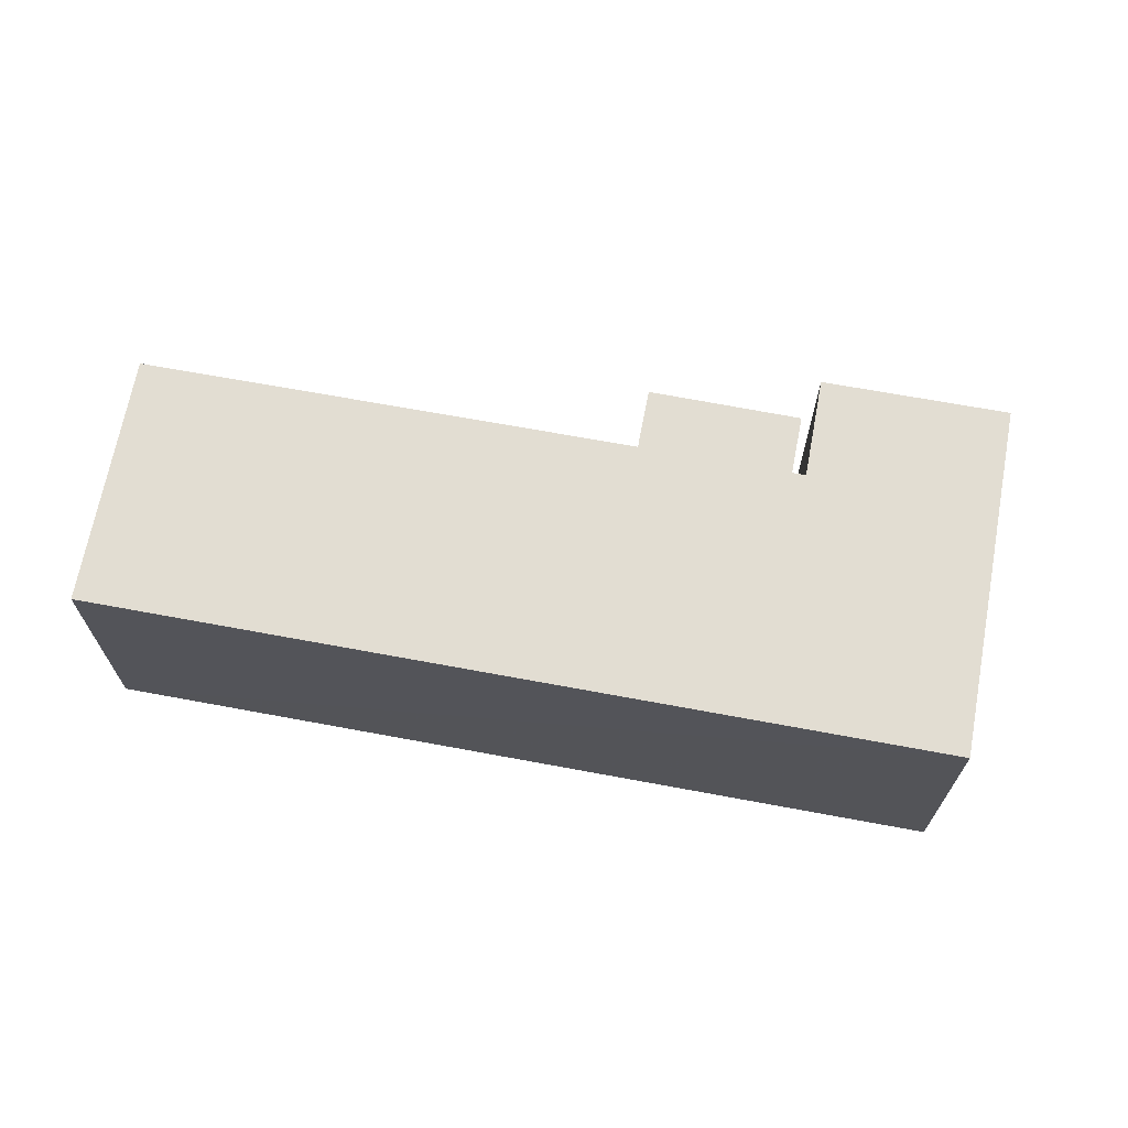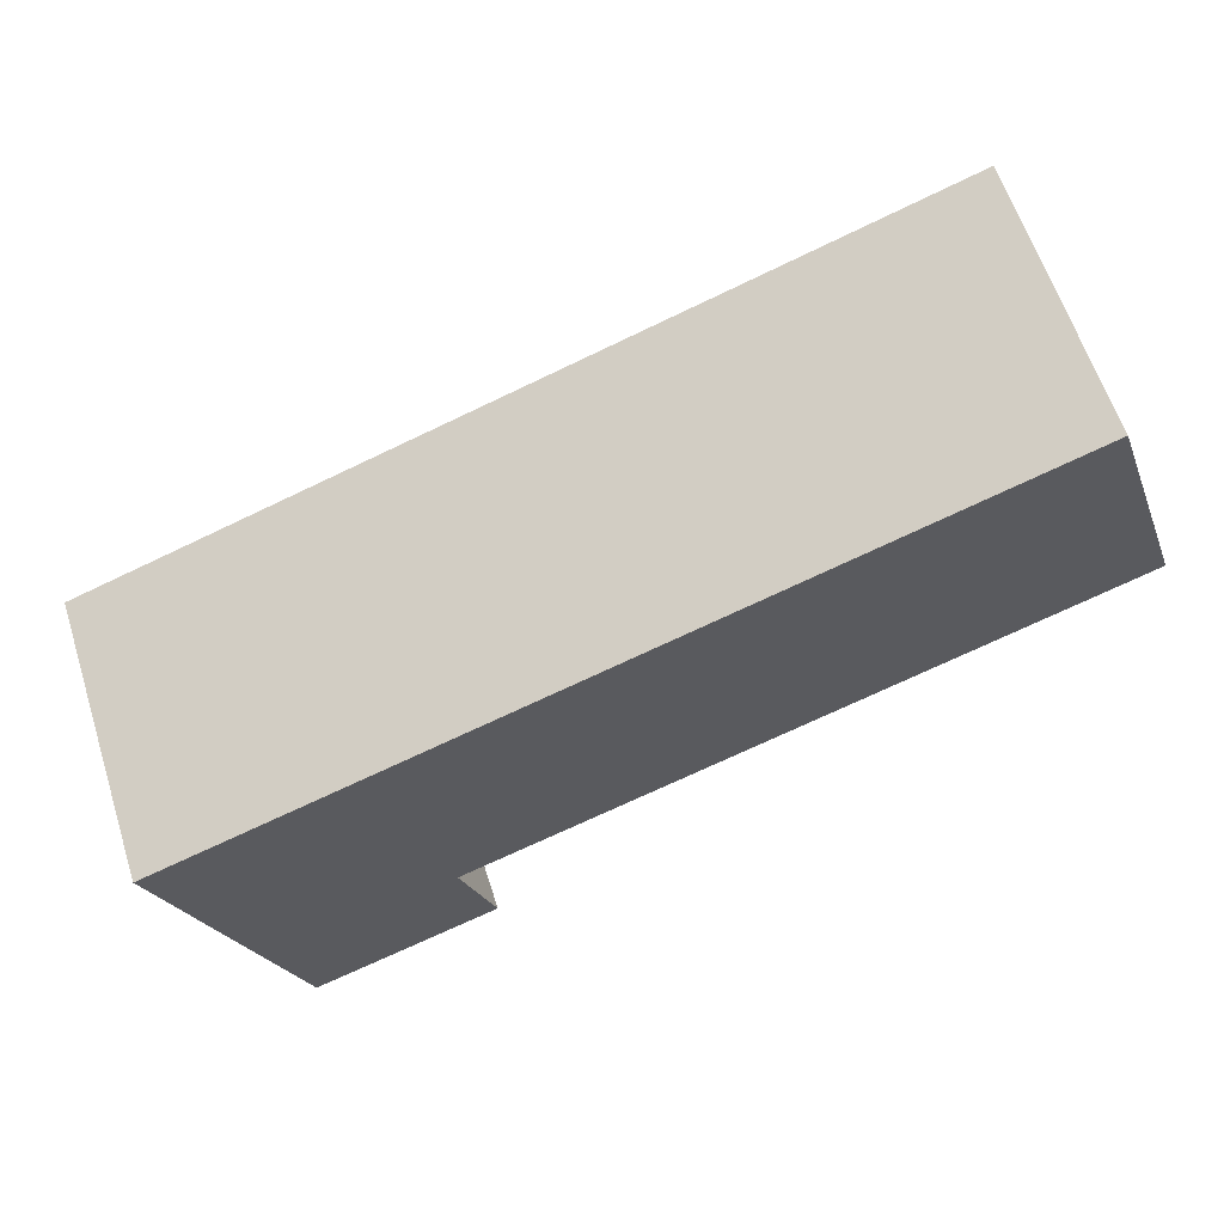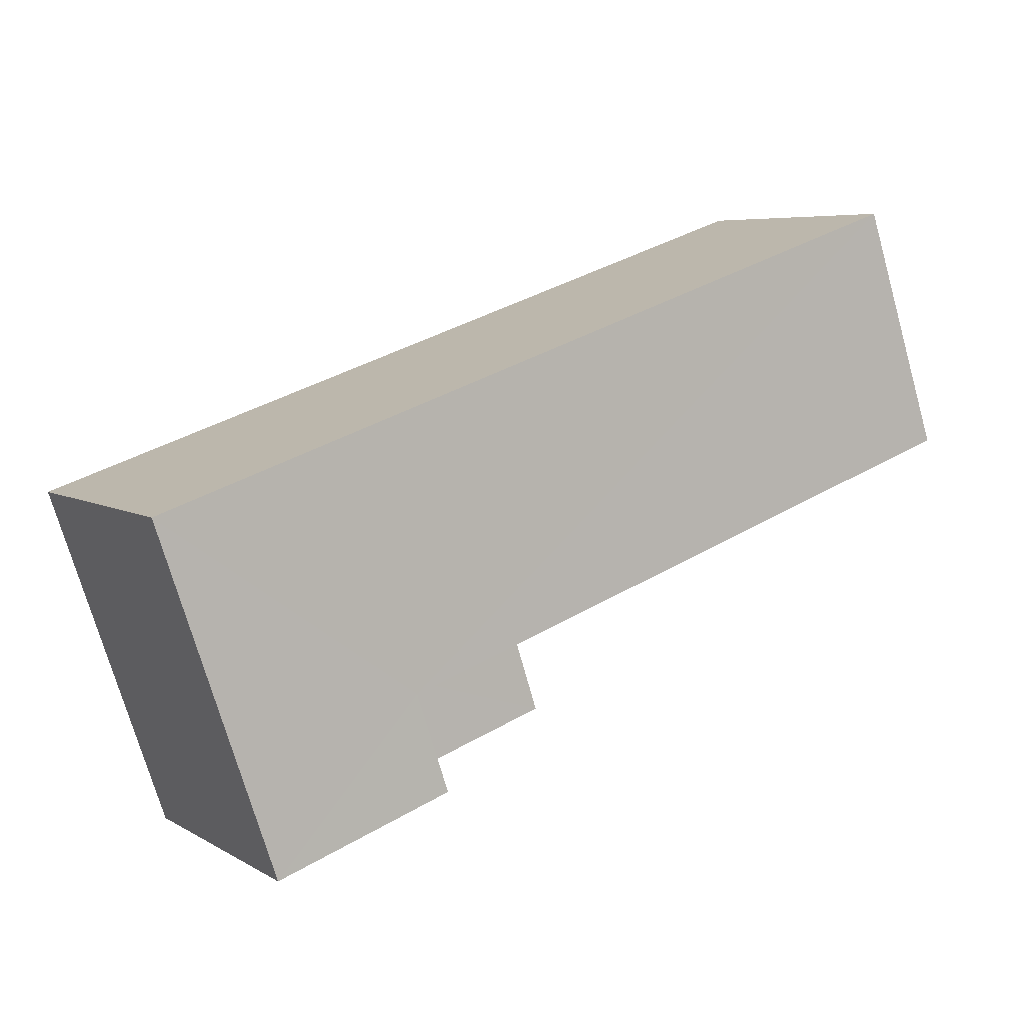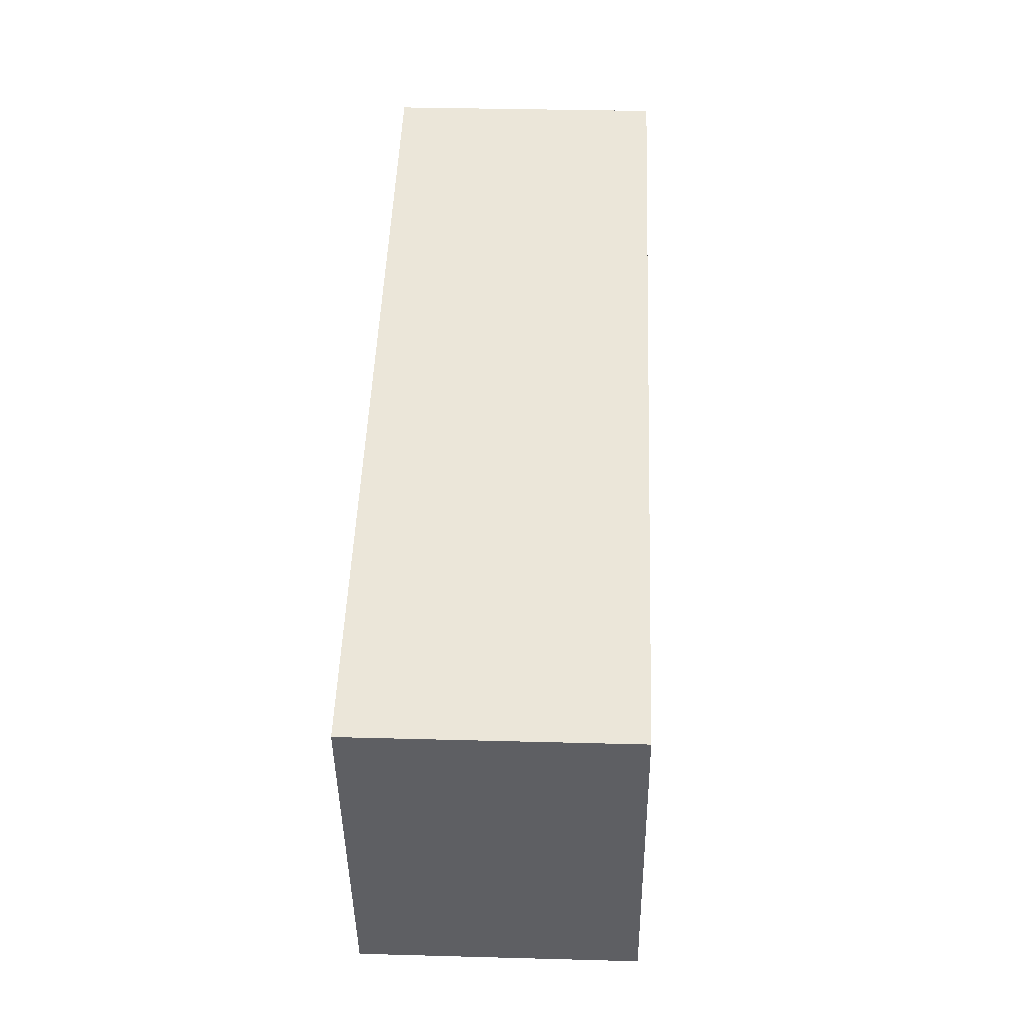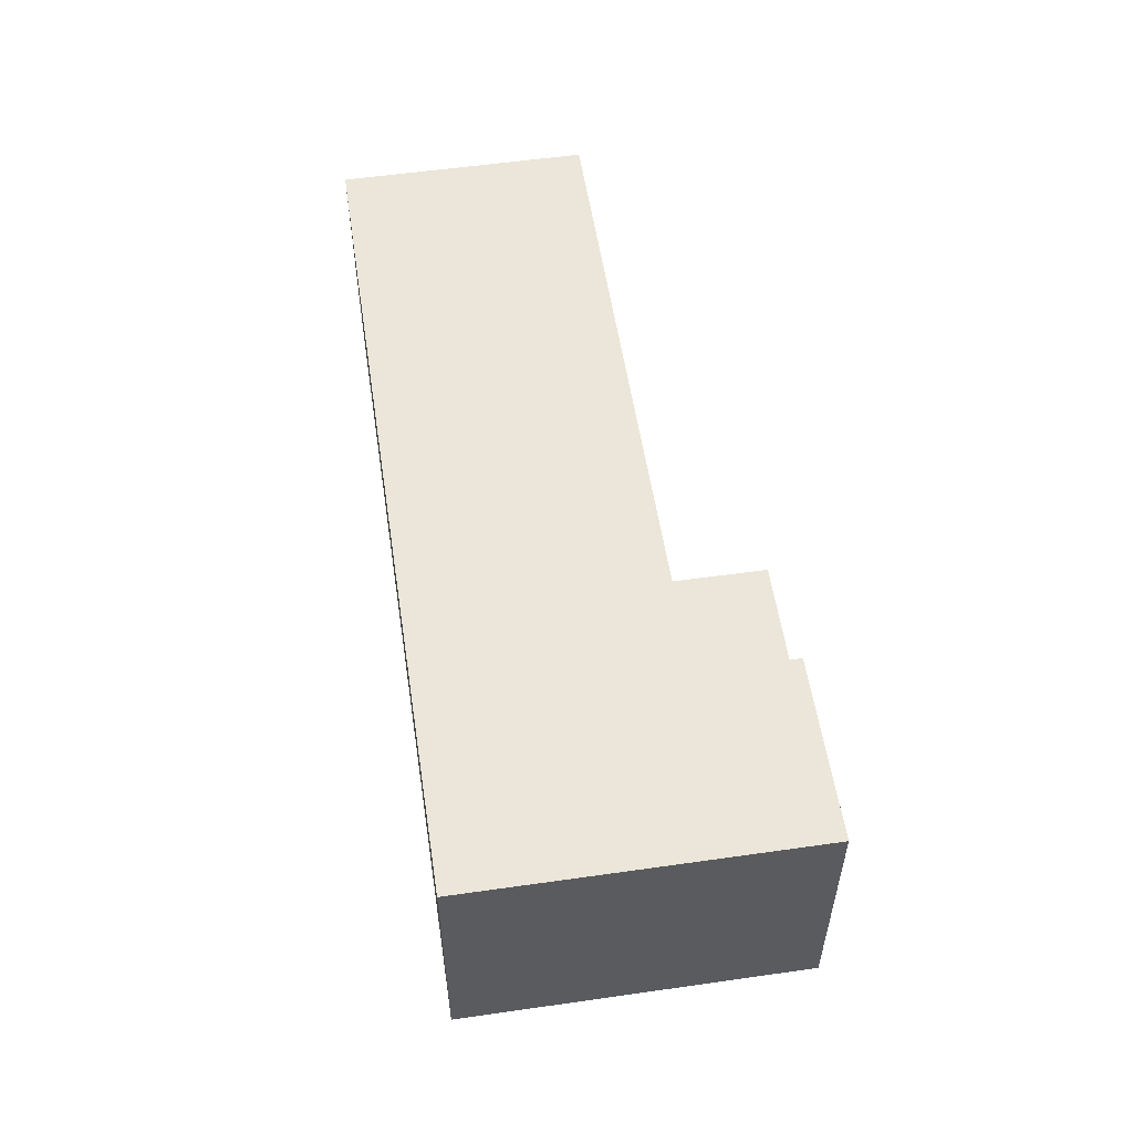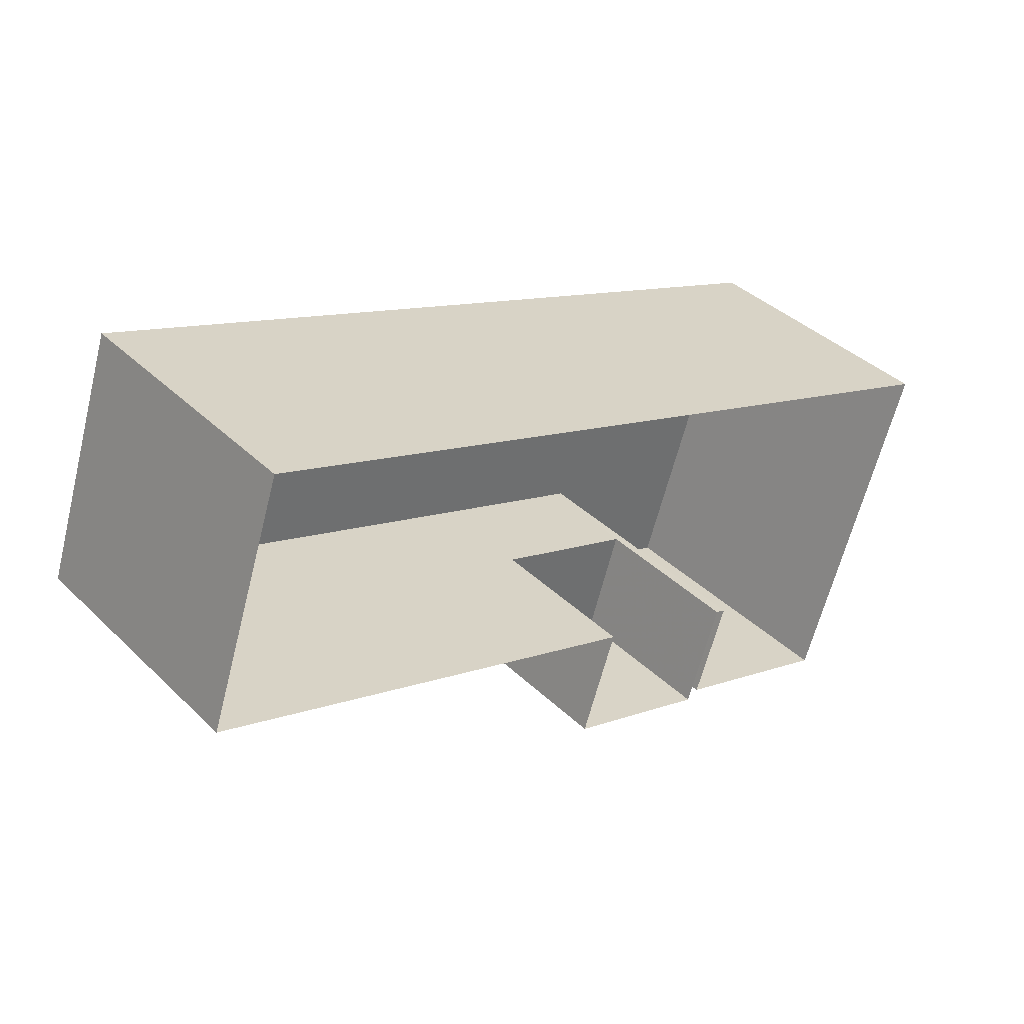
<metadata>
{"format":"obj","ext":"obj","renderer":"f3d","projection":"perspective","resolution":1024,"background":"white","views":[{"elev":68.2,"azim":-150.7,"up":"+Z"},{"elev":61.4,"azim":-17.8,"up":"+Y"},{"elev":6.1,"azim":-31.4,"up":"+Y"},{"elev":29.6,"azim":-87.7,"up":"+Y"},{"elev":55.6,"azim":-79.9,"up":"+Z"},{"elev":38.5,"azim":140.1,"up":"+Y"}]}
</metadata>
<code>
v -3.145e+05 3.901e+04 18.87
v -3.145e+05 3.899e+04 18.87
v -3.146e+05 3.9e+04 18.87
v -3.146e+05 3.899e+04 18.87
v -3.146e+05 3.899e+04 18.87
v -3.145e+05 3.9e+04 18.86
v -3.146e+05 3.899e+04 18.87
v -3.146e+05 3.899e+04 18.87
v -3.146e+05 3.899e+04 18.87
v -3.145e+05 3.899e+04 18.87
v -3.146e+05 3.899e+04 25.55
v -3.146e+05 3.899e+04 25.54
v -3.145e+05 3.899e+04 25.54
v -3.145e+05 3.899e+04 25.54
v -3.145e+05 3.9e+04 29.95
v -3.145e+05 3.901e+04 29.95
v -3.146e+05 3.899e+04 29.96
v -3.146e+05 3.9e+04 29.96
v -3.146e+05 3.899e+04 29.96
v -3.146e+05 3.899e+04 29.95
f 1 2 3
f 3 4 5
f 1 6 2
f 5 4 7
f 8 9 10
f 9 2 10
f 3 9 4
f 3 2 9
f 11 12 13
f 14 11 13
f 15 16 17
f 16 18 17
f 17 19 20
f 17 18 19
f 18 1 3
f 18 16 1
f 7 19 5
f 7 20 19
f 6 1 16
f 15 6 16
f 14 13 10
f 2 14 10
f 11 8 12
f 11 9 8
f 2 6 14
f 6 15 14
f 9 11 4
f 14 15 17
f 11 14 17
f 4 11 17
f 12 8 10
f 13 12 10
f 17 7 4
f 17 20 7
f 18 3 5
f 19 18 5

</code>
